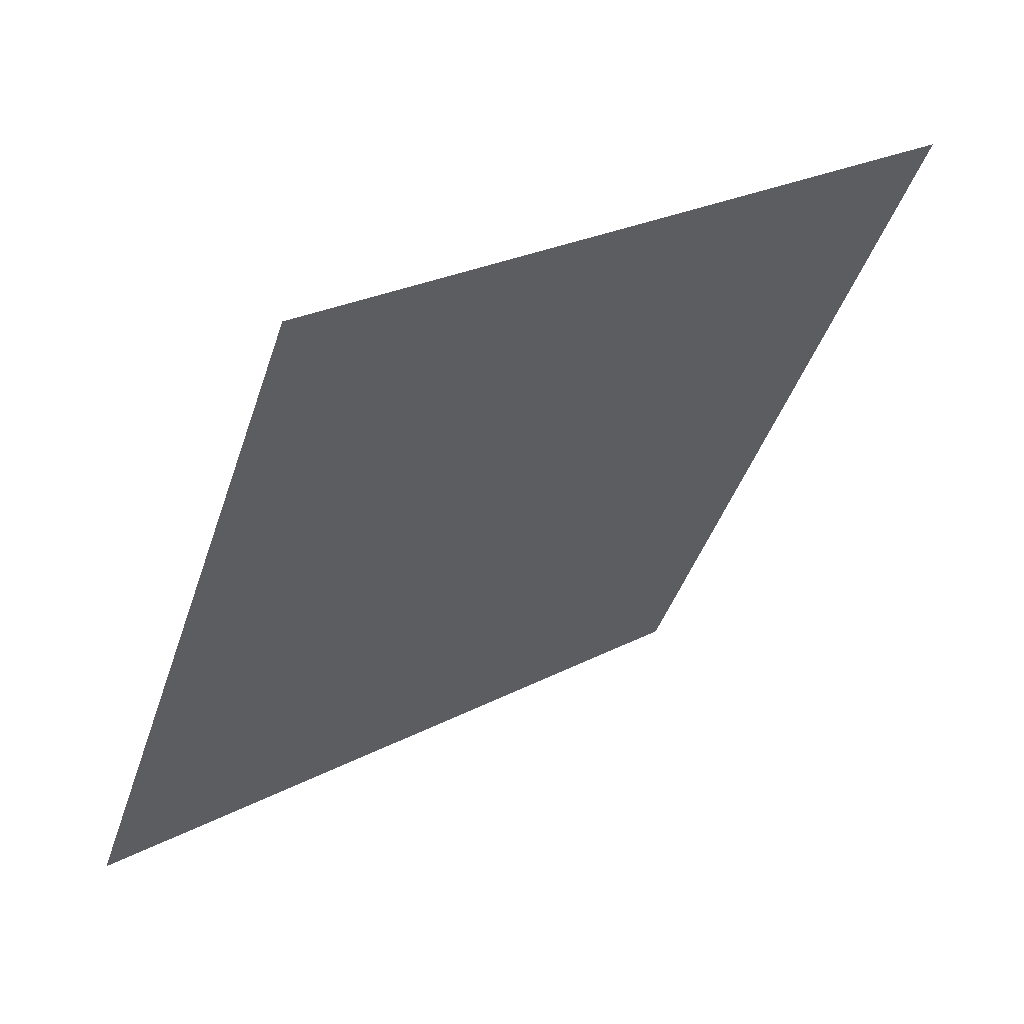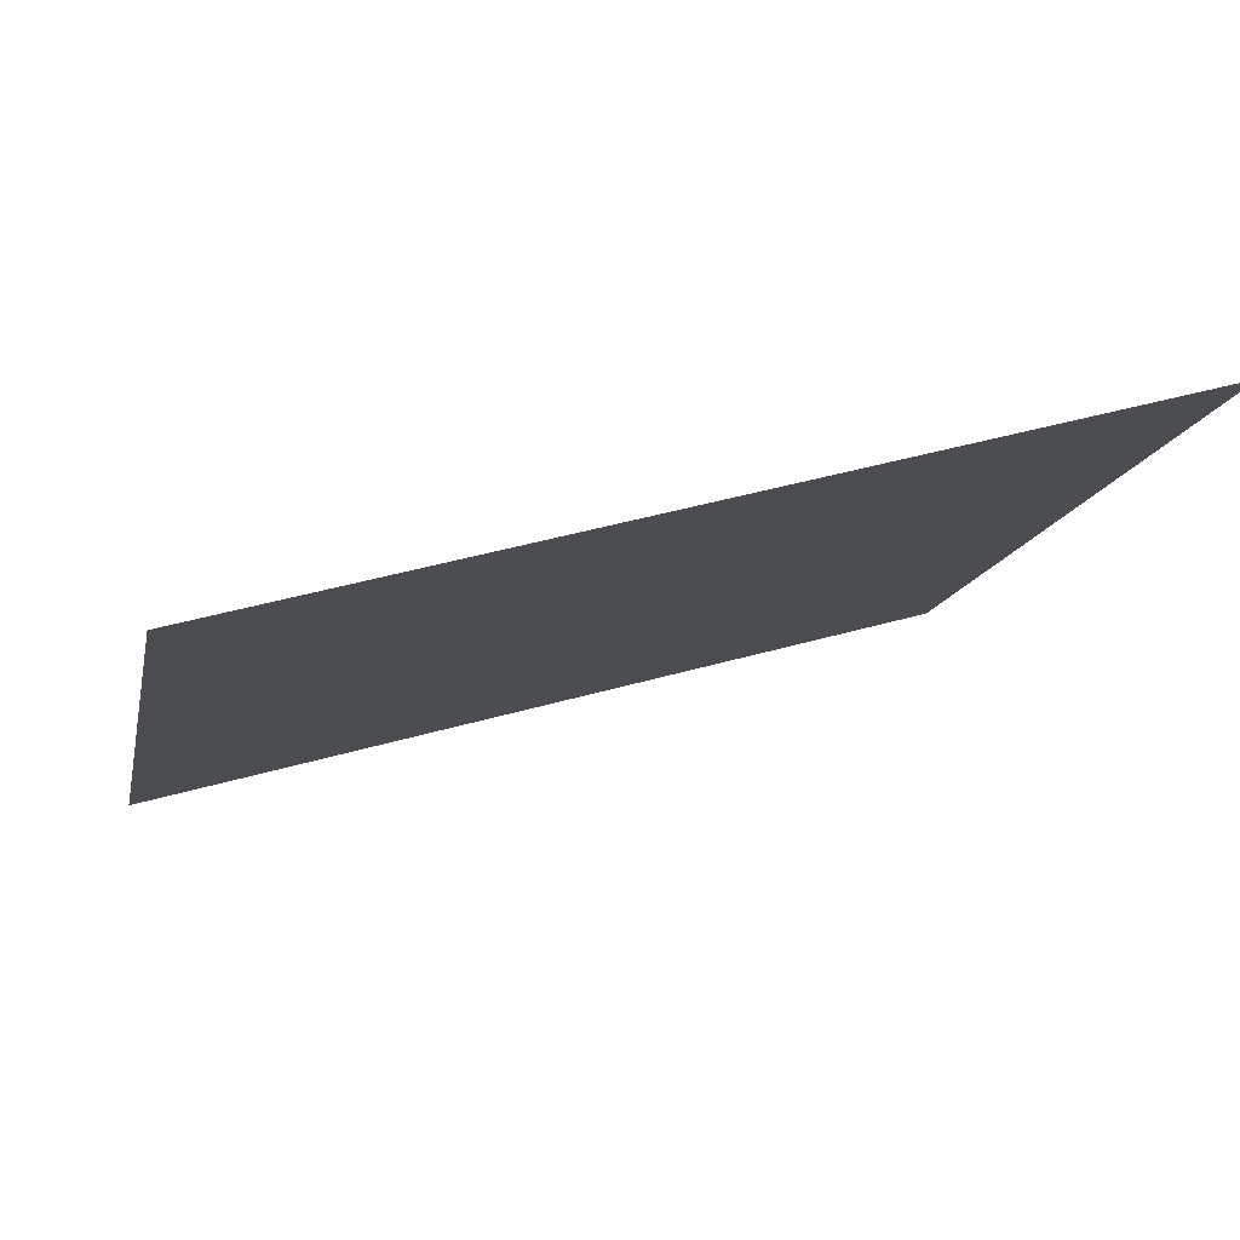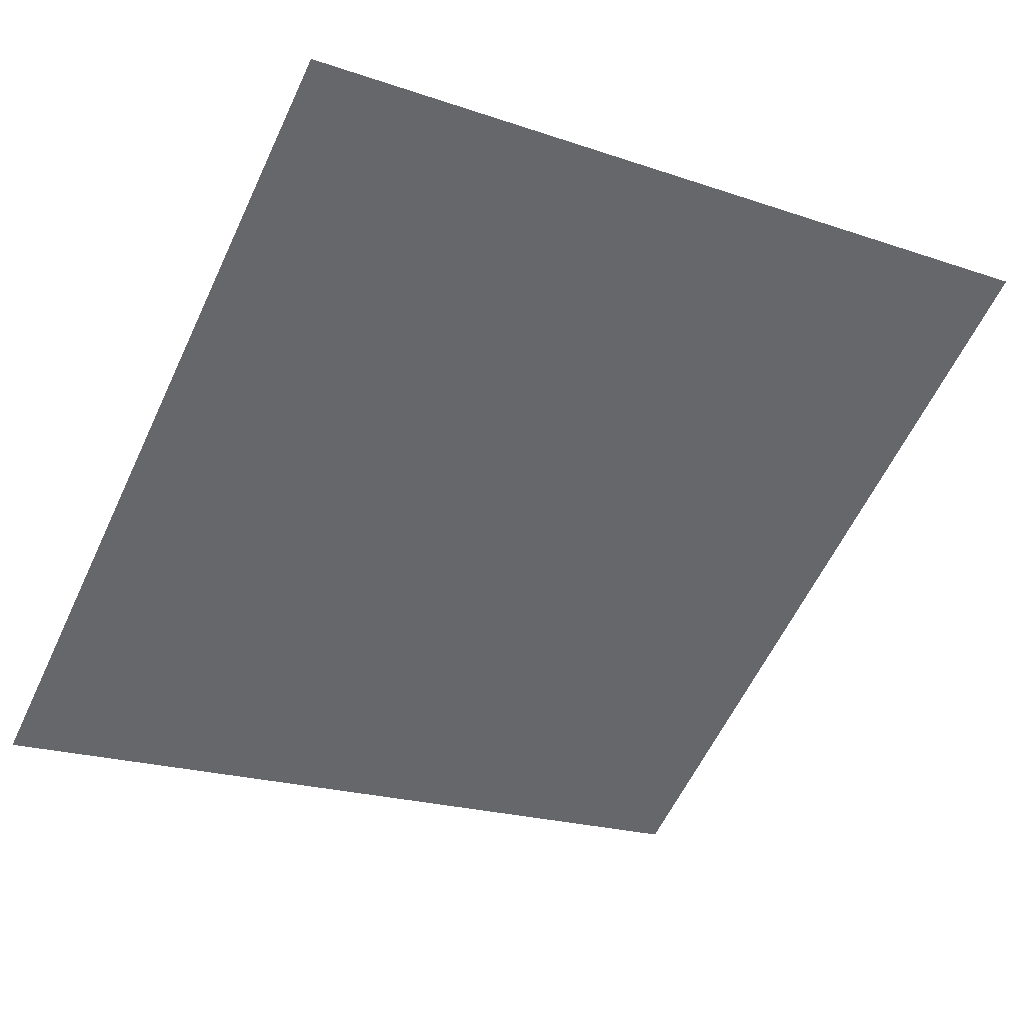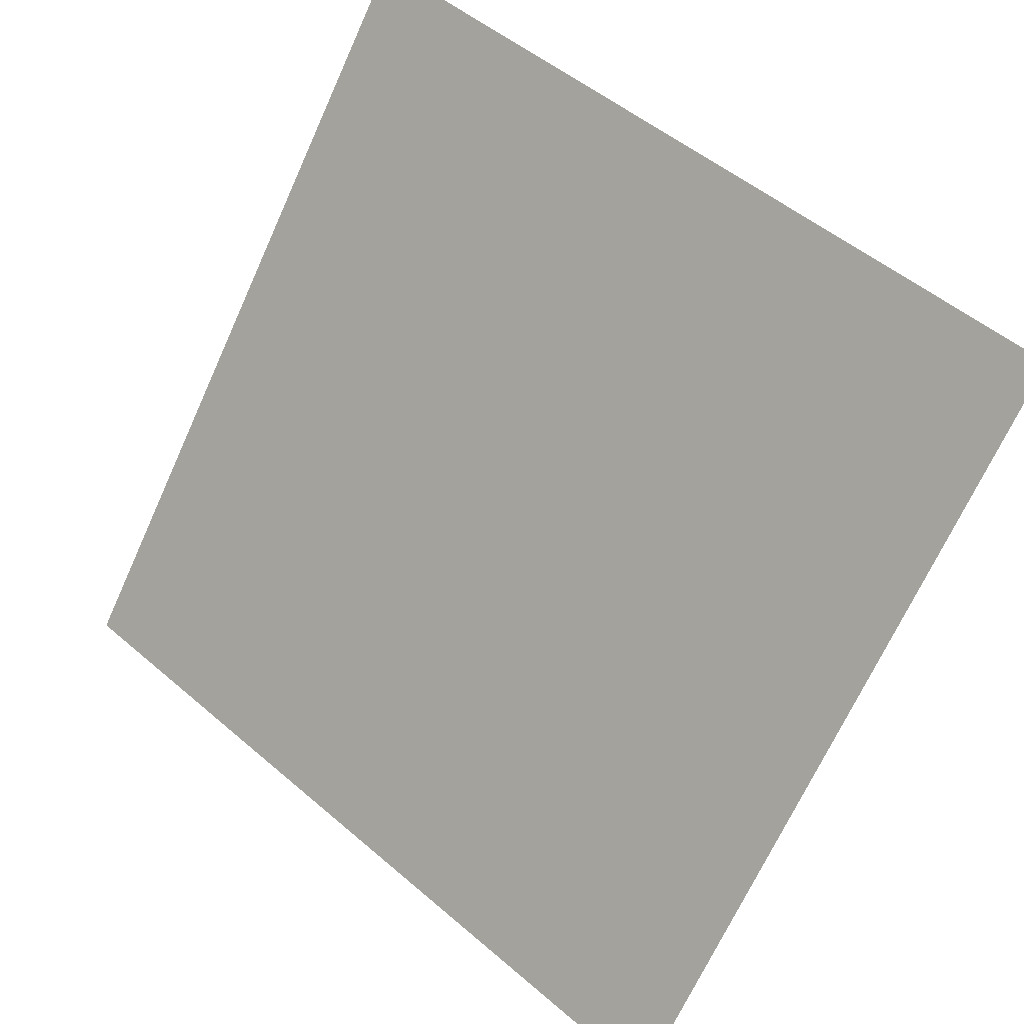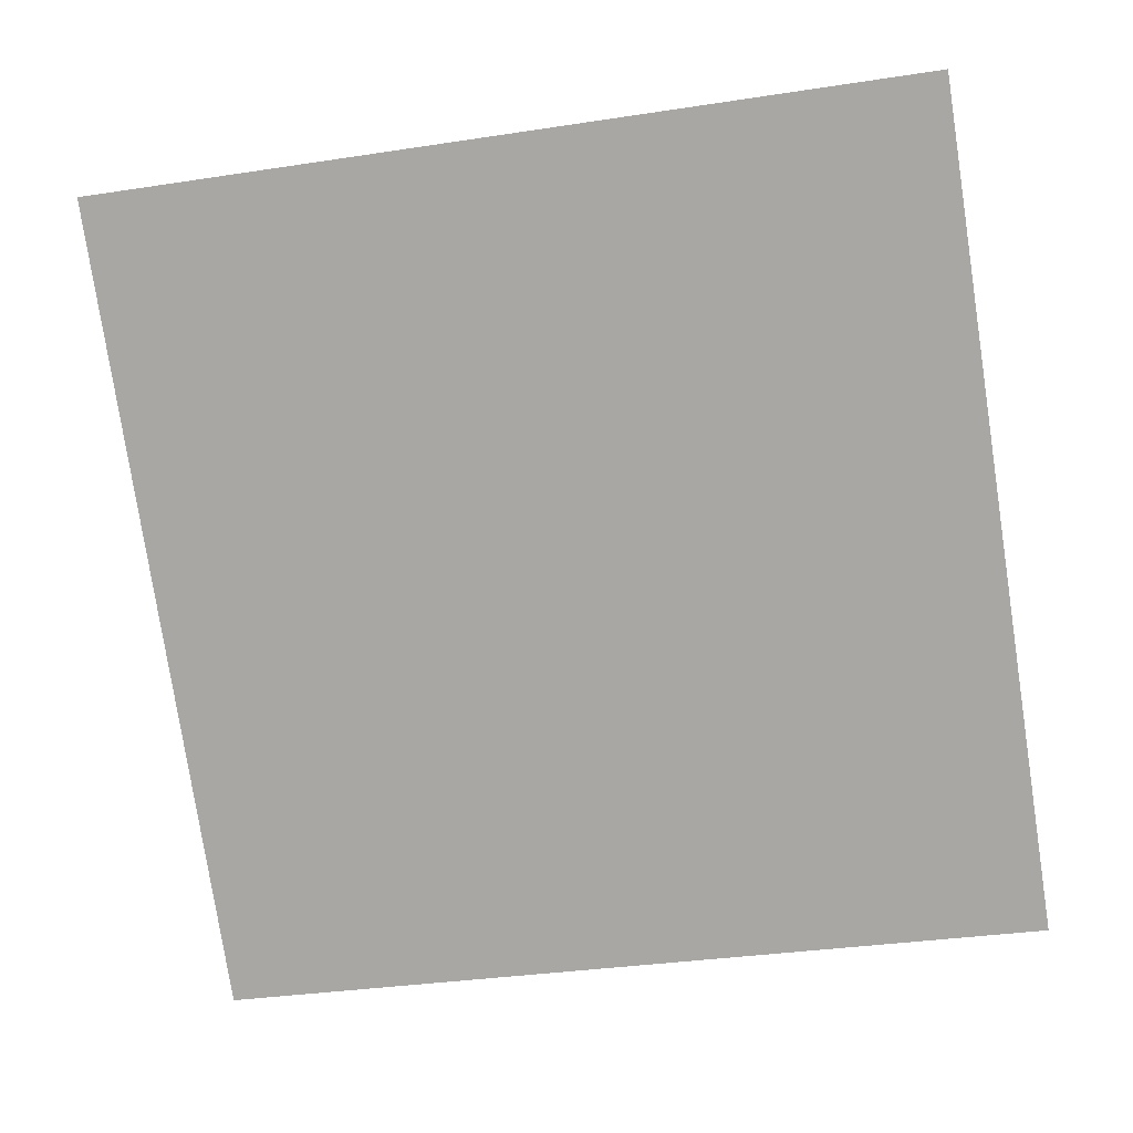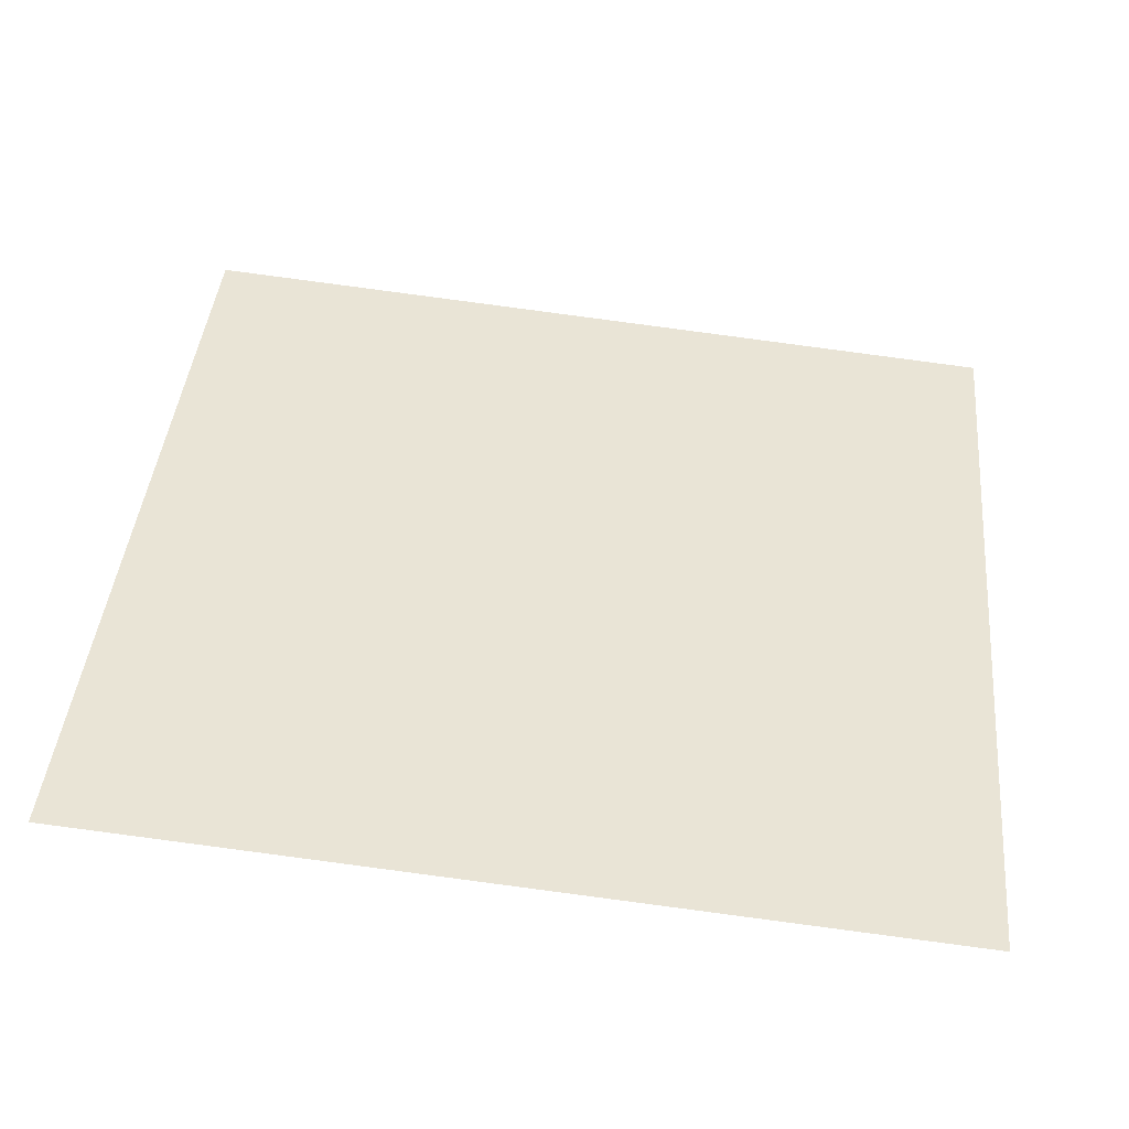
<metadata>
{"format":"obj","ext":"obj","renderer":"f3d","projection":"perspective","resolution":1024,"background":"white","views":[{"elev":-41.9,"azim":-107.2,"up":"+Y"},{"elev":42.5,"azim":160.0,"up":"+Z"},{"elev":-18.5,"azim":-30.7,"up":"+Y"},{"elev":49.9,"azim":41.8,"up":"+Z"},{"elev":-40.4,"azim":12.2,"up":"+Y"},{"elev":77.8,"azim":7.9,"up":"+Y"}]}
</metadata>
<code>
v 0.09759 0.5359 0.1751
v 0.09103 0.5361 0.1751
v 0.09115 0.54 0.1804
v 0.09771 0.5398 0.1803
f 4 3 2 1

</code>
